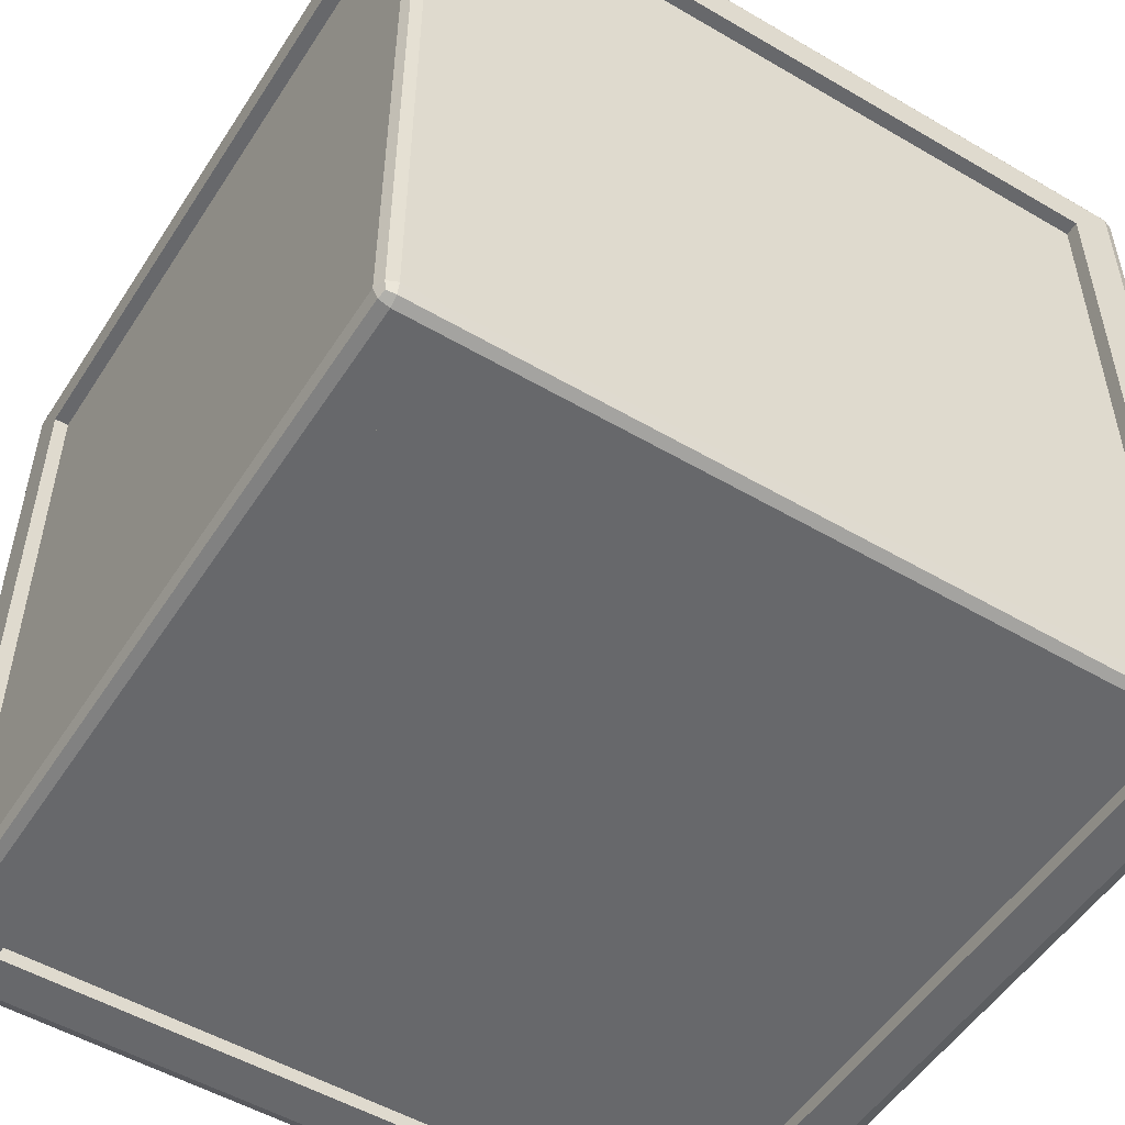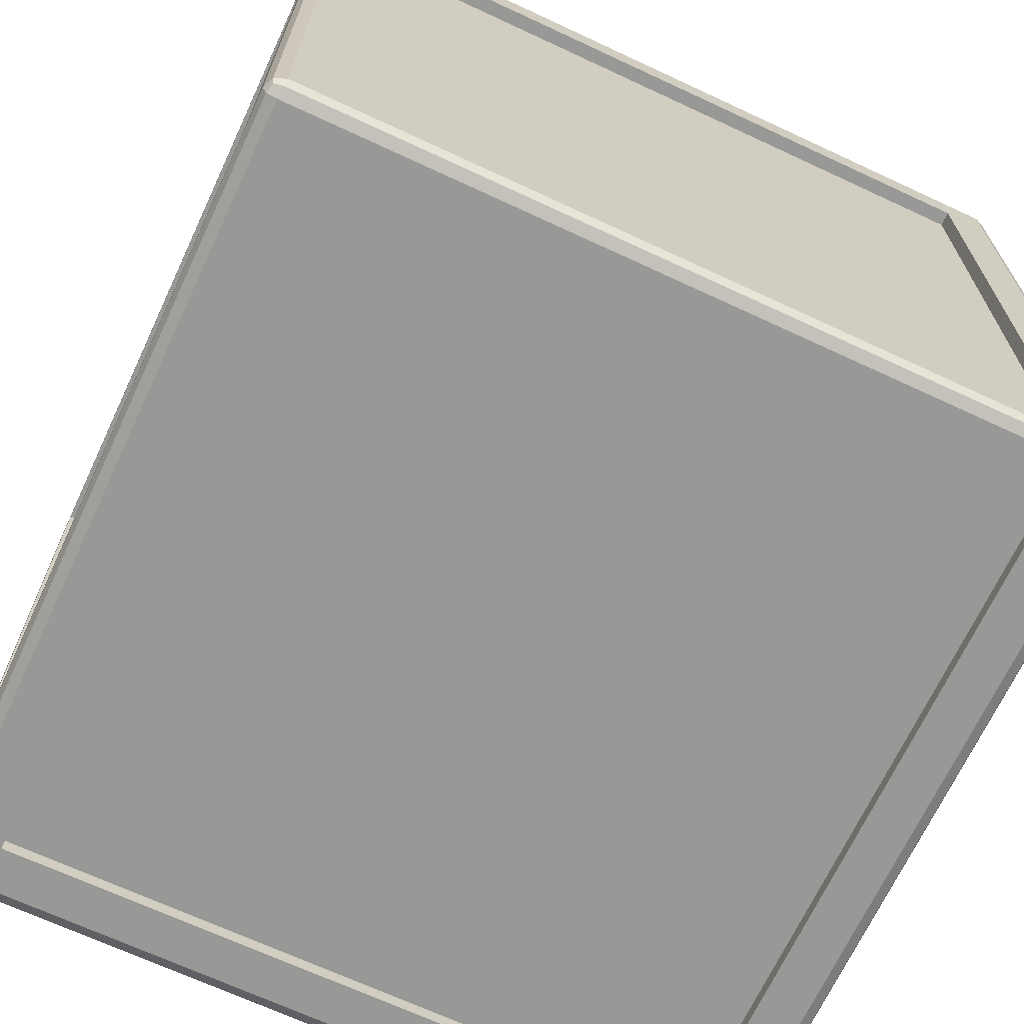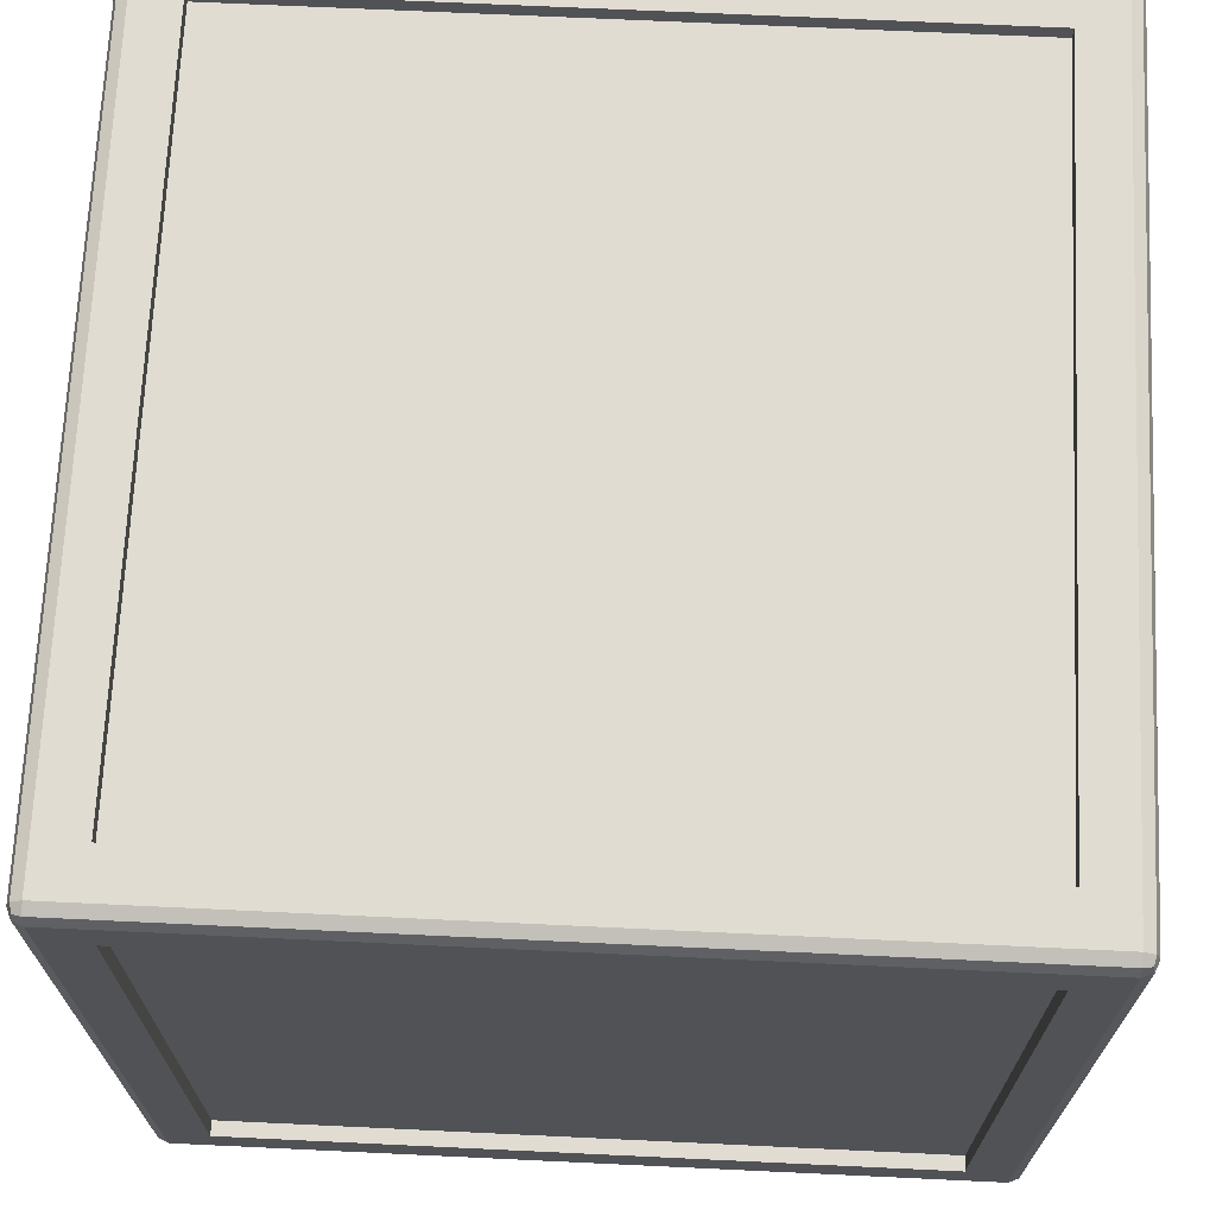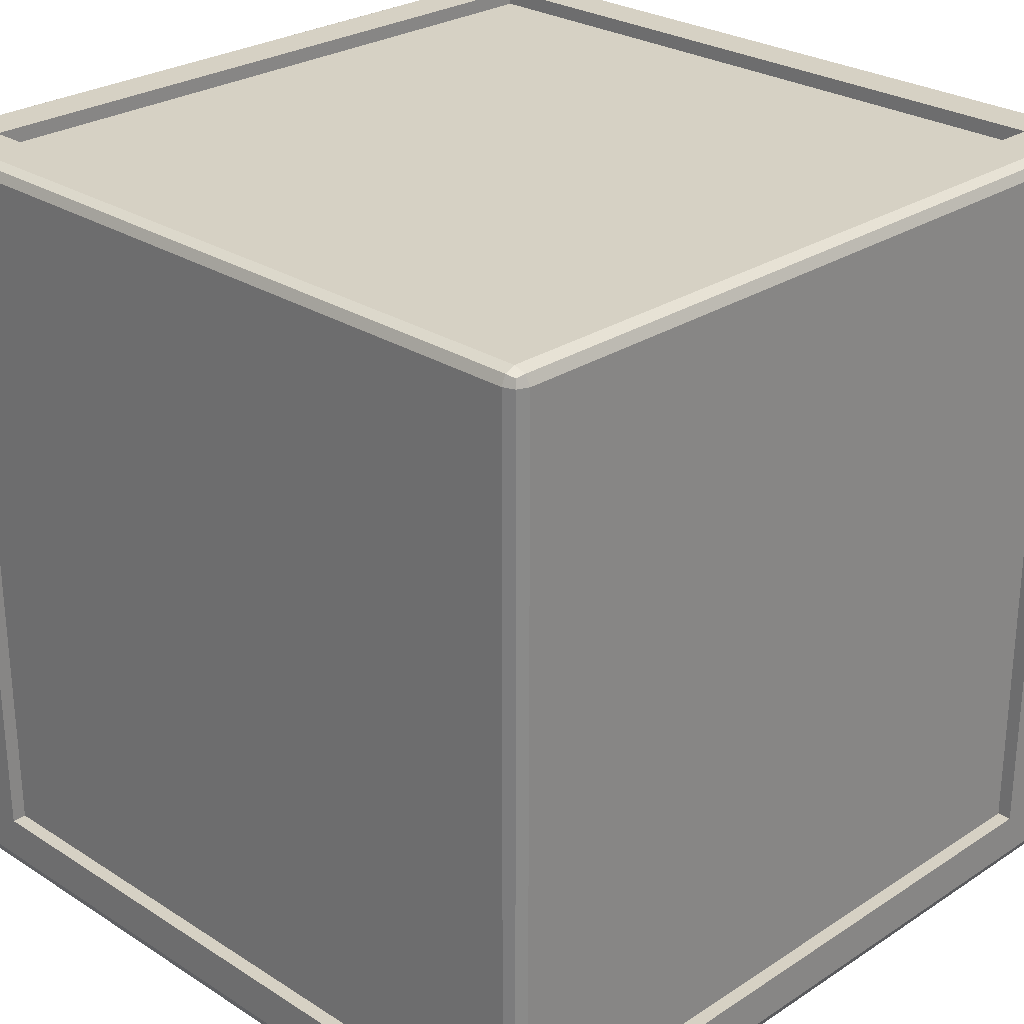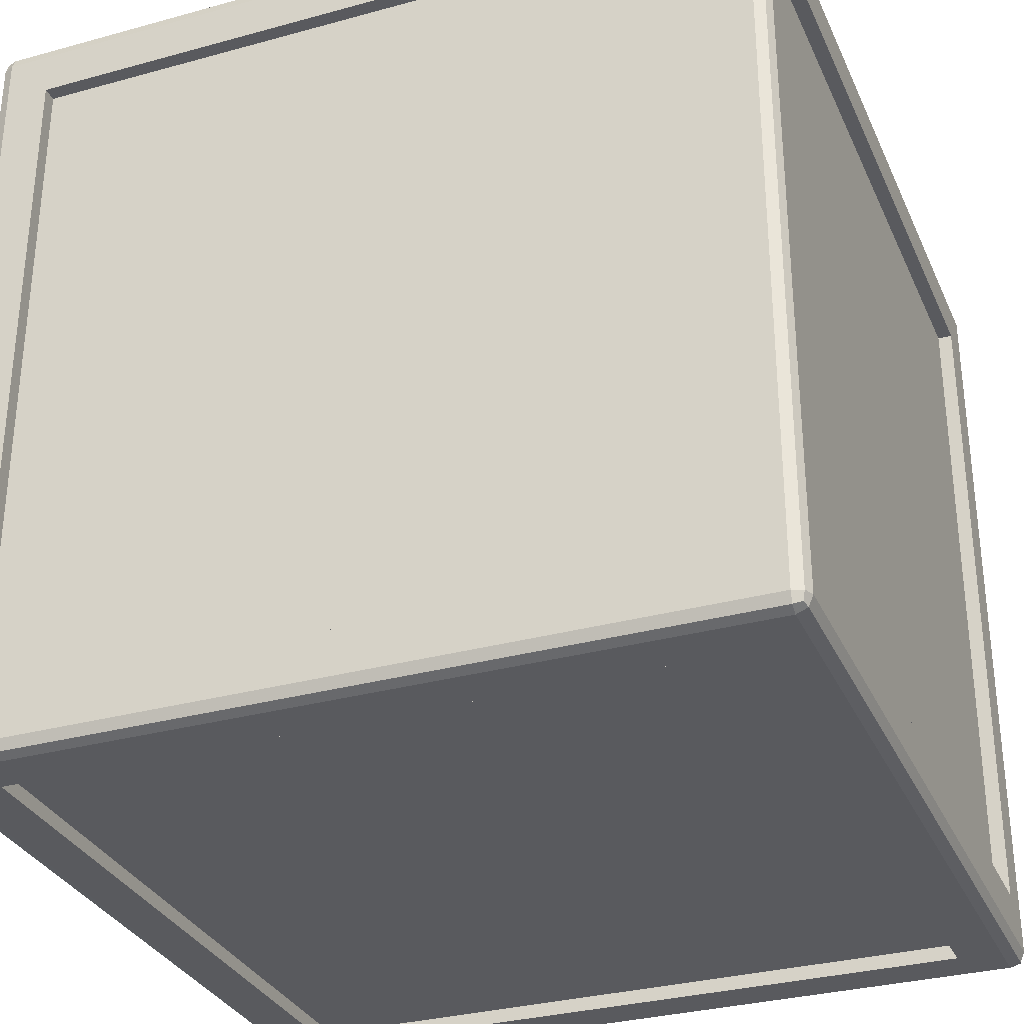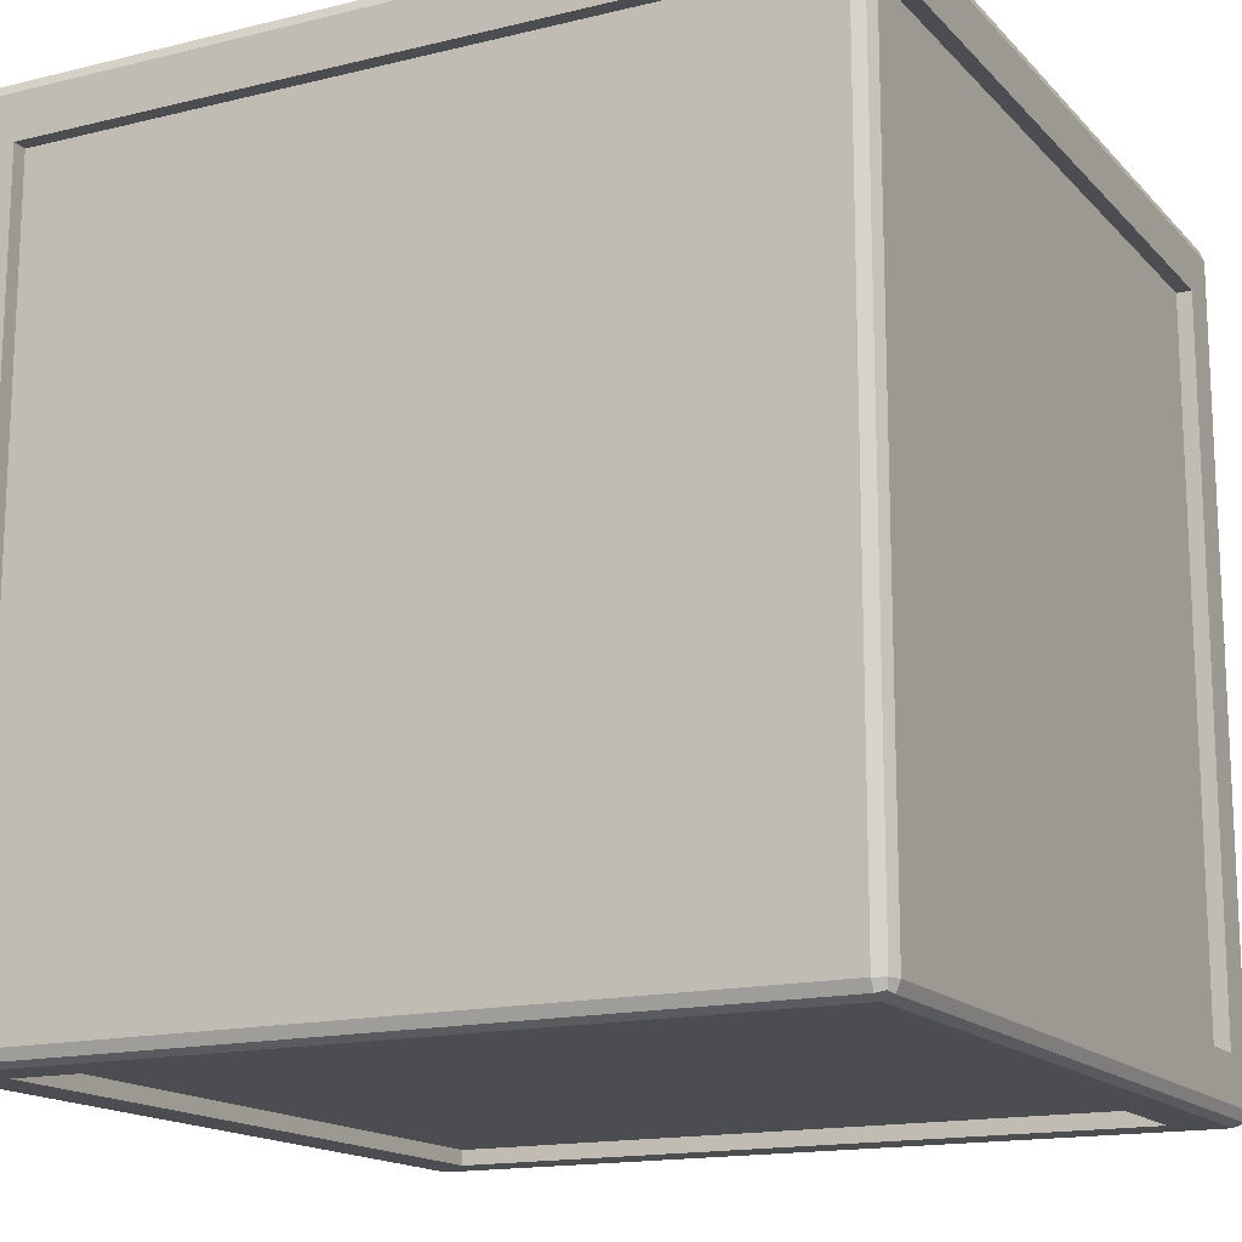
<metadata>
{"format":"obj","ext":"obj","renderer":"f3d","projection":"perspective","resolution":1024,"background":"white","views":[{"elev":-52.4,"azim":-32.2,"up":"+Y"},{"elev":-68.5,"azim":155.0,"up":"+Z"},{"elev":69.3,"azim":-87.3,"up":"+Y"},{"elev":26.8,"azim":134.7,"up":"+Z"},{"elev":-31.6,"azim":21.3,"up":"+Y"},{"elev":-15.7,"azim":-152.8,"up":"+Z"}]}
</metadata>
<code>
o wooden_crate_8
v 0.4703 0.08997 0.55
v 0.469 0.01 0.471
v 0.55 0.0902 0.4712
v 0.5296 0.01583 0.5444
v 0.5414 0.01849 0.542
v 0.5439 0.01594 0.5311
v 0.5442 0.03009 0.5445
v 0.4712 0.0902 -0.55
v 0.55 0.08997 -0.4703
v 0.4688 0.01 -0.4706
v 0.5445 0.03009 -0.5442
v 0.5415 0.01849 -0.5417
v 0.5438 0.01587 -0.5304
v 0.53 0.01591 -0.5443
v -0.47 0.01 -0.4703
v -0.55 0.0902 -0.4712
v -0.4703 0.08997 -0.55
v -0.5442 0.01592 -0.5308
v -0.5416 0.01849 -0.5419
v -0.5442 0.03009 -0.5445
v -0.5302 0.01584 -0.5442
v -0.55 1.029 -0.471
v -0.4698 1.11 -0.4712
v -0.4706 1.029 -0.55
v -0.5441 1.104 -0.5311
v -0.5416 1.101 -0.542
v -0.5302 1.104 -0.5445
v -0.5443 1.089 -0.5444
v 0.55 1.029 -0.4706
v 0.471 1.029 -0.55
v 0.469 1.11 -0.471
v 0.5444 1.089 -0.5443
v 0.5415 1.101 -0.5419
v 0.5299 1.104 -0.5444
v 0.5438 1.104 -0.5308
v -0.47 1.11 0.4703
v -0.55 1.029 0.4706
v -0.471 1.029 0.55
v -0.5441 1.104 0.5304
v -0.5418 1.101 0.5417
v -0.5444 1.089 0.5443
v -0.5305 1.104 0.5442
v 0.4706 1.029 0.55
v 0.55 1.029 0.471
v 0.4688 1.11 0.4706
v 0.5443 1.089 0.5444
v 0.5414 1.101 0.5419
v 0.5438 1.104 0.5308
v 0.5296 1.104 0.5443
v -0.55 0.08997 0.4703
v -0.4698 0.01 0.4712
v -0.4712 0.0902 0.55
v -0.5441 0.01585 0.5308
v -0.5418 0.01849 0.5419
v -0.5305 0.0159 0.5445
v -0.5445 0.03009 0.5442
v -0.5303 0.02995 -0.55
v 0.5312 0.03022 -0.55
v -0.531 1.089 0.55
v 0.5306 1.089 0.55
v -0.5312 0.03022 0.55
v 0.5303 0.02995 0.55
v -0.5306 1.089 -0.55
v 0.531 1.089 -0.55
v 0.5288 0.01 -0.5306
v -0.5301 0.01 -0.5303
v 0.5288 1.11 0.5306
v -0.5301 1.11 0.5303
v 0.529 1.11 -0.531
v -0.5298 0.01 0.5312
v 0.529 0.01 0.531
v -0.5298 1.11 -0.5312
v 0.55 1.089 0.531
v 0.55 1.089 -0.5306
v -0.55 1.089 0.5306
v -0.55 0.02995 0.5303
v 0.55 0.03022 0.5312
v 0.55 0.02995 -0.5303
v -0.55 0.03022 -0.5312
v -0.55 1.089 -0.531
v -0.471 1.029 0.53
v 0.4706 1.029 0.53
v -0.4712 0.0902 0.53
v 0.4703 0.08997 0.53
v -0.4703 0.08997 -0.53
v 0.4712 0.0902 -0.53
v -0.4706 1.029 -0.53
v 0.471 1.029 -0.53
v 0.4688 1.09 0.4706
v -0.47 1.09 0.4703
v 0.469 1.09 -0.471
v -0.4698 1.09 -0.4712
v -0.53 1.029 0.4706
v -0.53 0.08997 0.4703
v -0.53 0.0902 -0.4712
v -0.53 1.029 -0.471
v 0.4688 0.03 -0.4706
v -0.47 0.03 -0.4703
v -0.4698 0.03 0.4712
v 0.469 0.03 0.471
v 0.53 1.029 0.471
v 0.53 1.029 -0.4706
v 0.53 0.0902 0.4712
v 0.53 0.08997 -0.4703
f 36 45 89 90
f 62 4 5 7
f 71 6 5 4
f 77 7 5 6
f 58 11 12 14
f 78 13 12 11
f 65 14 12 13
f 66 18 19 21
f 79 20 19 18
f 57 21 19 20
f 80 25 26 28
f 72 27 26 25
f 63 28 26 27
f 74 32 33 35
f 64 34 33 32
f 69 35 33 34
f 68 39 40 42
f 75 41 40 39
f 59 42 40 41
f 60 46 47 49
f 73 48 47 46
f 67 49 47 48
f 76 53 54 56
f 70 55 54 53
f 61 56 54 55
f 65 66 21 14
f 14 21 57 58
f 67 68 42 49
f 49 42 59 60
f 73 74 35 48
f 48 35 69 67
f 61 59 41 56
f 56 41 75 76
f 46 7 77 73
f 70 71 4 55
f 55 4 62 61
f 11 32 74 78
f 63 57 20 28
f 28 20 79 80
f 72 69 34 27
f 27 34 64 63
f 66 70 53 18
f 18 53 76 79
f 68 72 25 39
f 39 25 80 75
f 71 65 13 6
f 6 13 78 77
f 60 62 7 46
f 44 3 103 101
f 64 32 11 58
f 37 22 96 93
f 15 10 97 98
f 1 43 82 84
f 8 17 85 86
f 17 8 58 57
f 38 43 60 59
f 52 38 59 61
f 1 52 61 62
f 24 17 57 63
f 30 24 63 64
f 43 1 62 60
f 8 30 64 58
f 10 15 66 65
f 45 36 68 67
f 31 45 67 69
f 51 2 71 70
f 23 31 69 72
f 15 51 70 66
f 36 23 72 68
f 2 10 65 71
f 44 29 74 73
f 37 50 76 75
f 3 44 73 77
f 29 9 78 74
f 16 22 80 79
f 50 16 79 76
f 22 37 75 80
f 9 3 77 78
f 81 83 84 82
f 38 52 83 81
f 52 1 84 83
f 43 38 81 82
f 87 88 86 85
f 30 8 86 88
f 24 30 88 87
f 17 24 87 85
f 89 91 92 90
f 23 36 90 92
f 31 23 92 91
f 45 31 91 89
f 93 96 95 94
f 22 16 95 96
f 16 50 94 95
f 50 37 93 94
f 97 100 99 98
f 10 2 100 97
f 51 15 98 99
f 2 51 99 100
f 102 101 103 104
f 29 44 101 102
f 3 9 104 103
f 9 29 102 104

</code>
